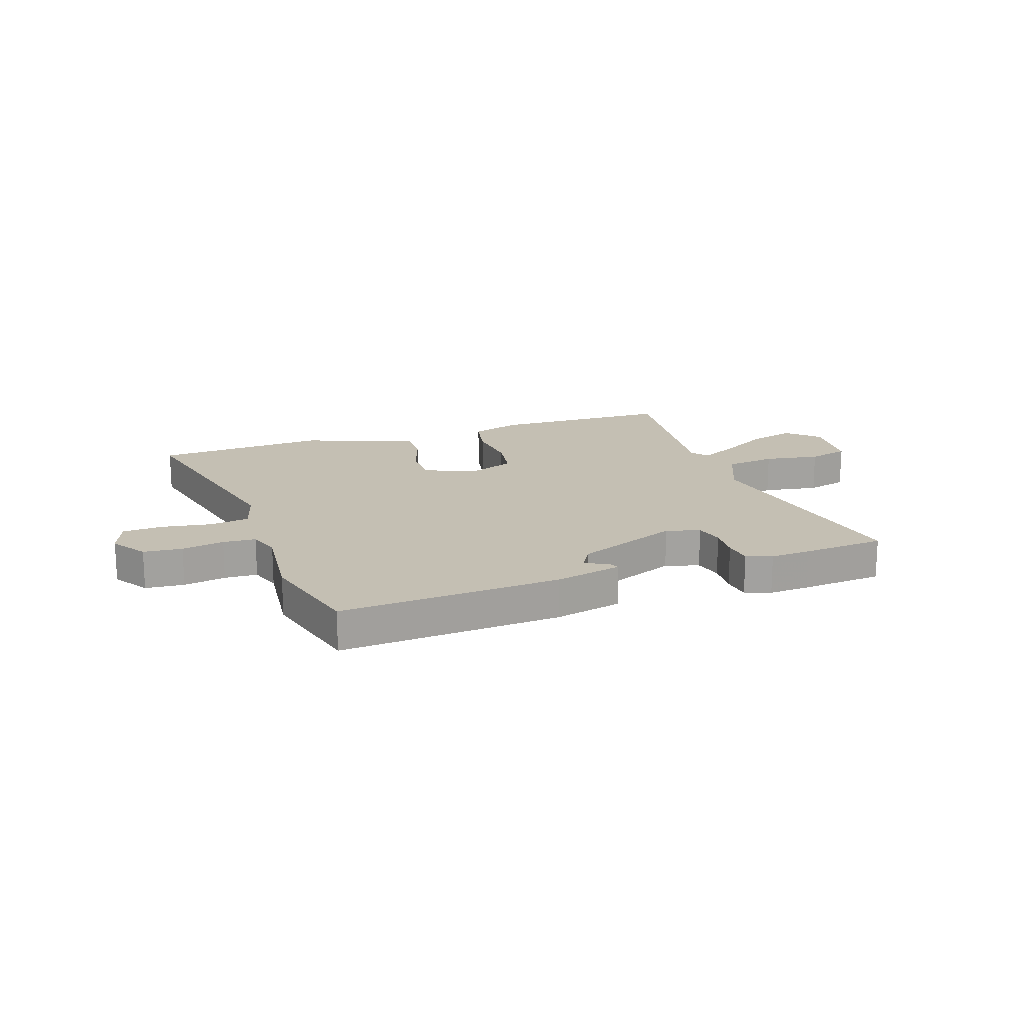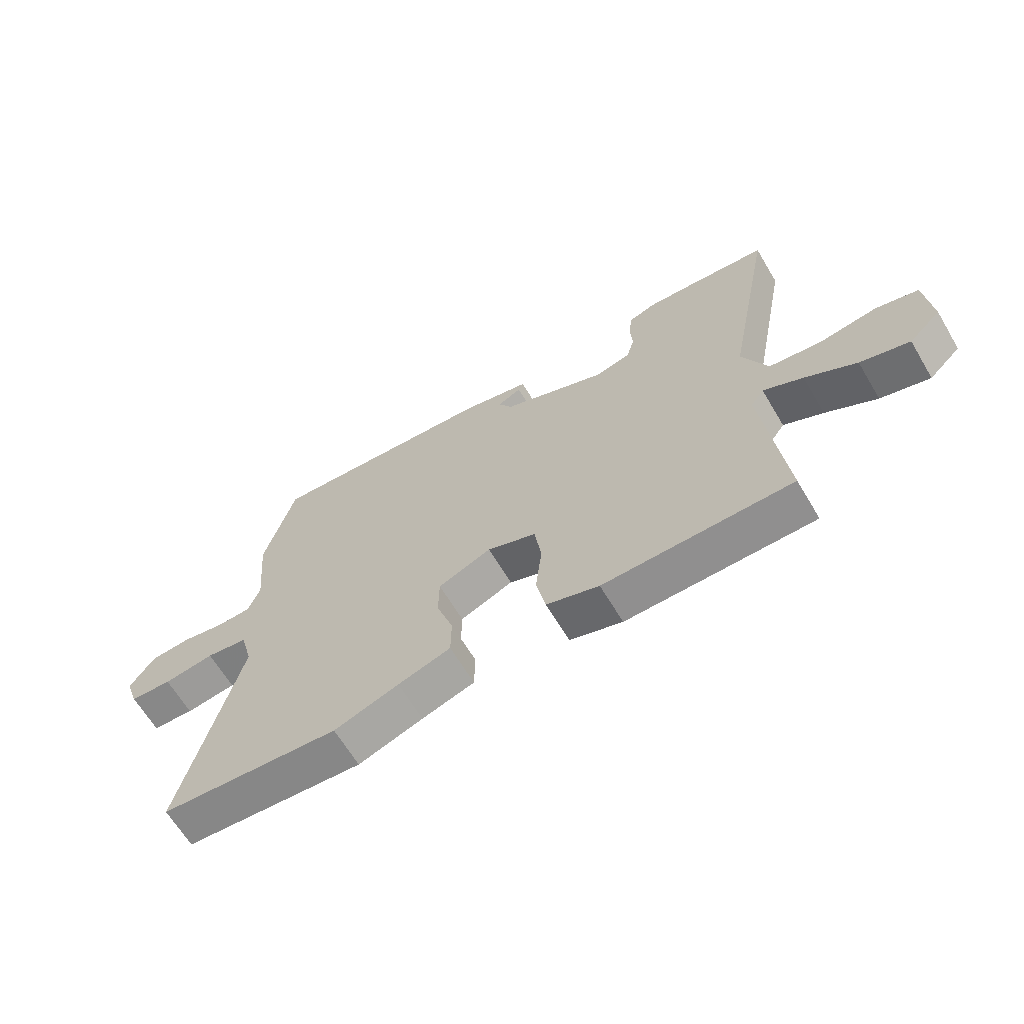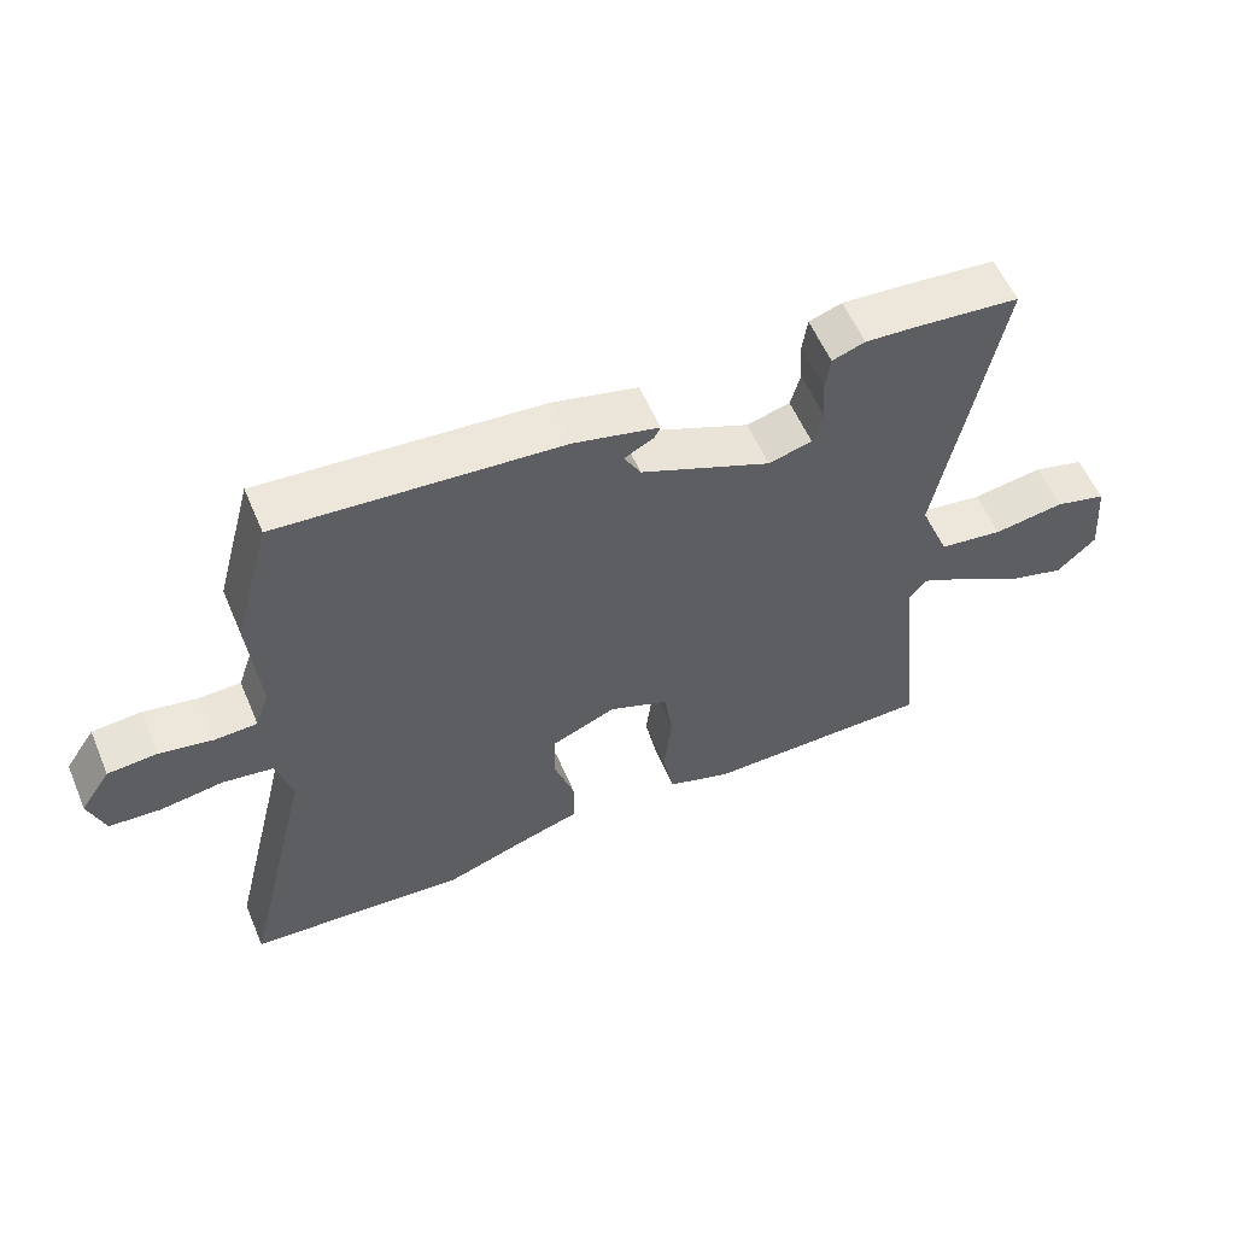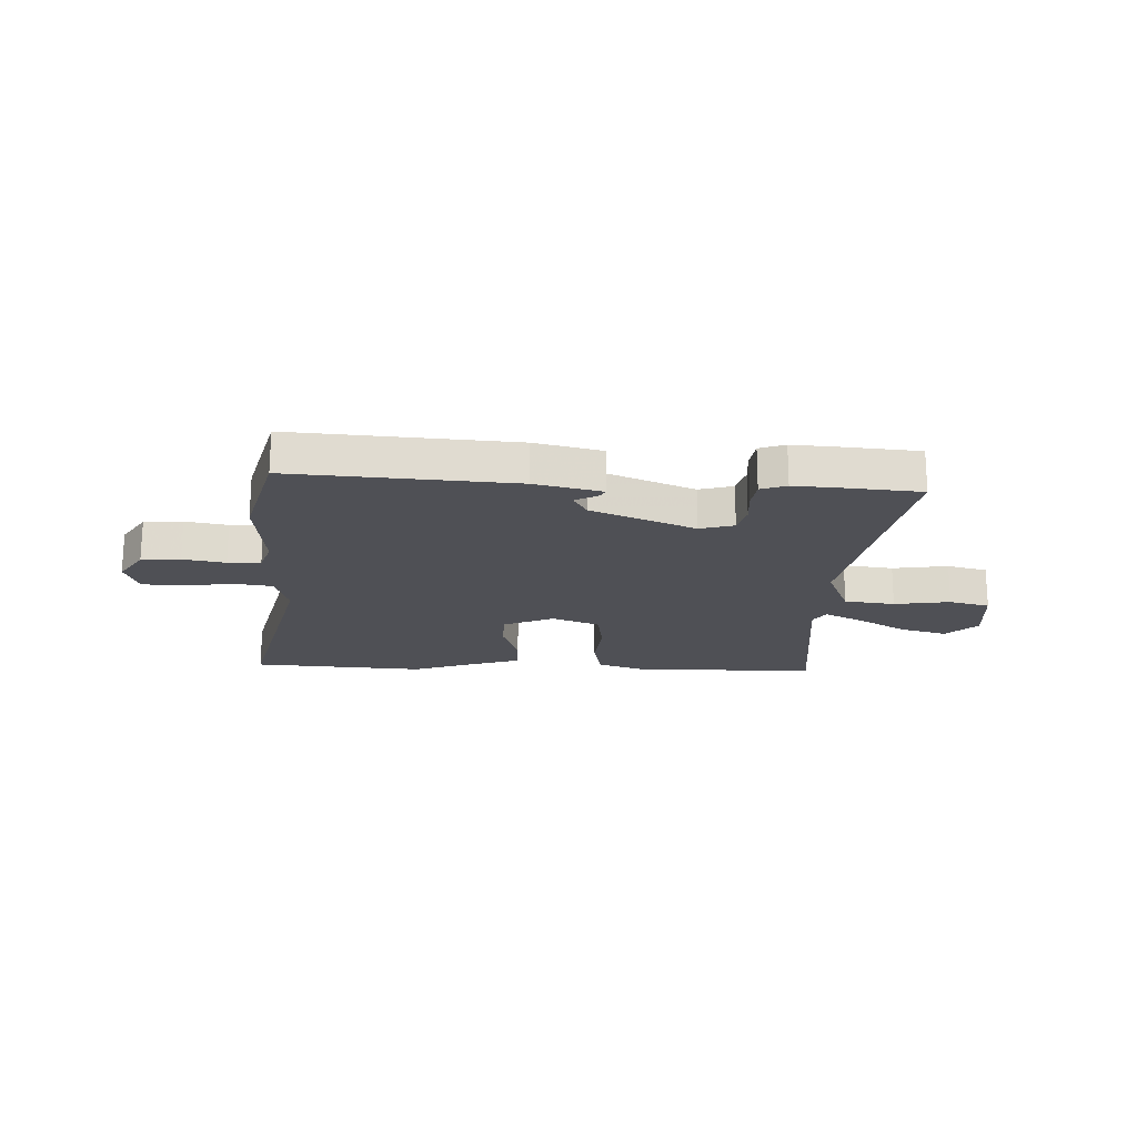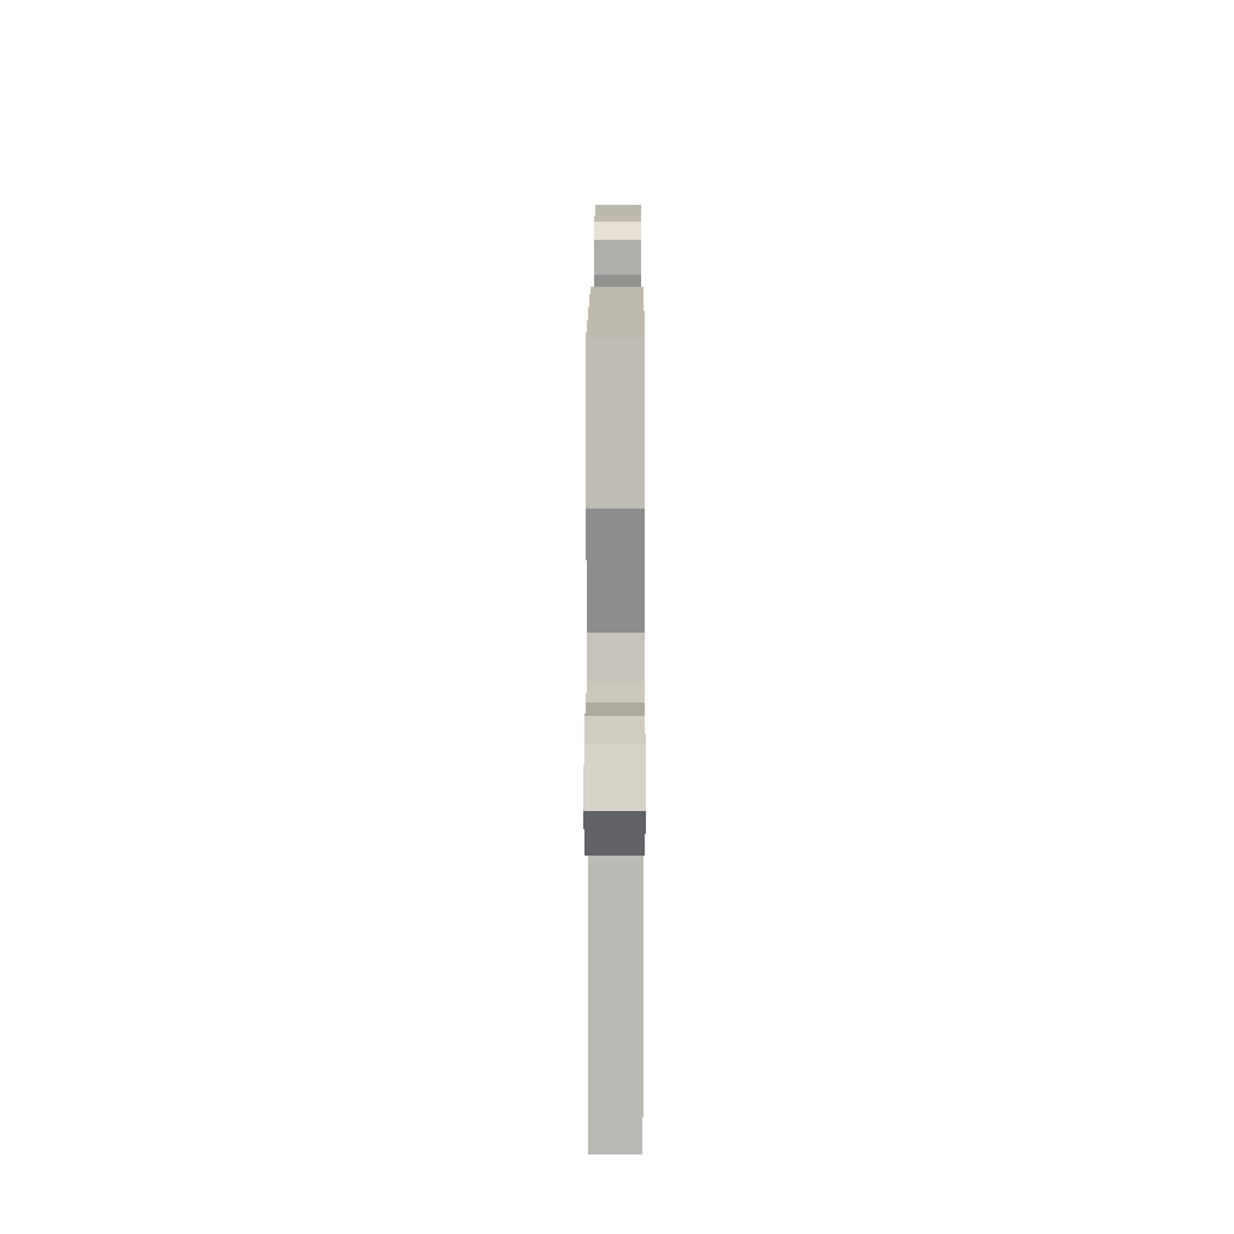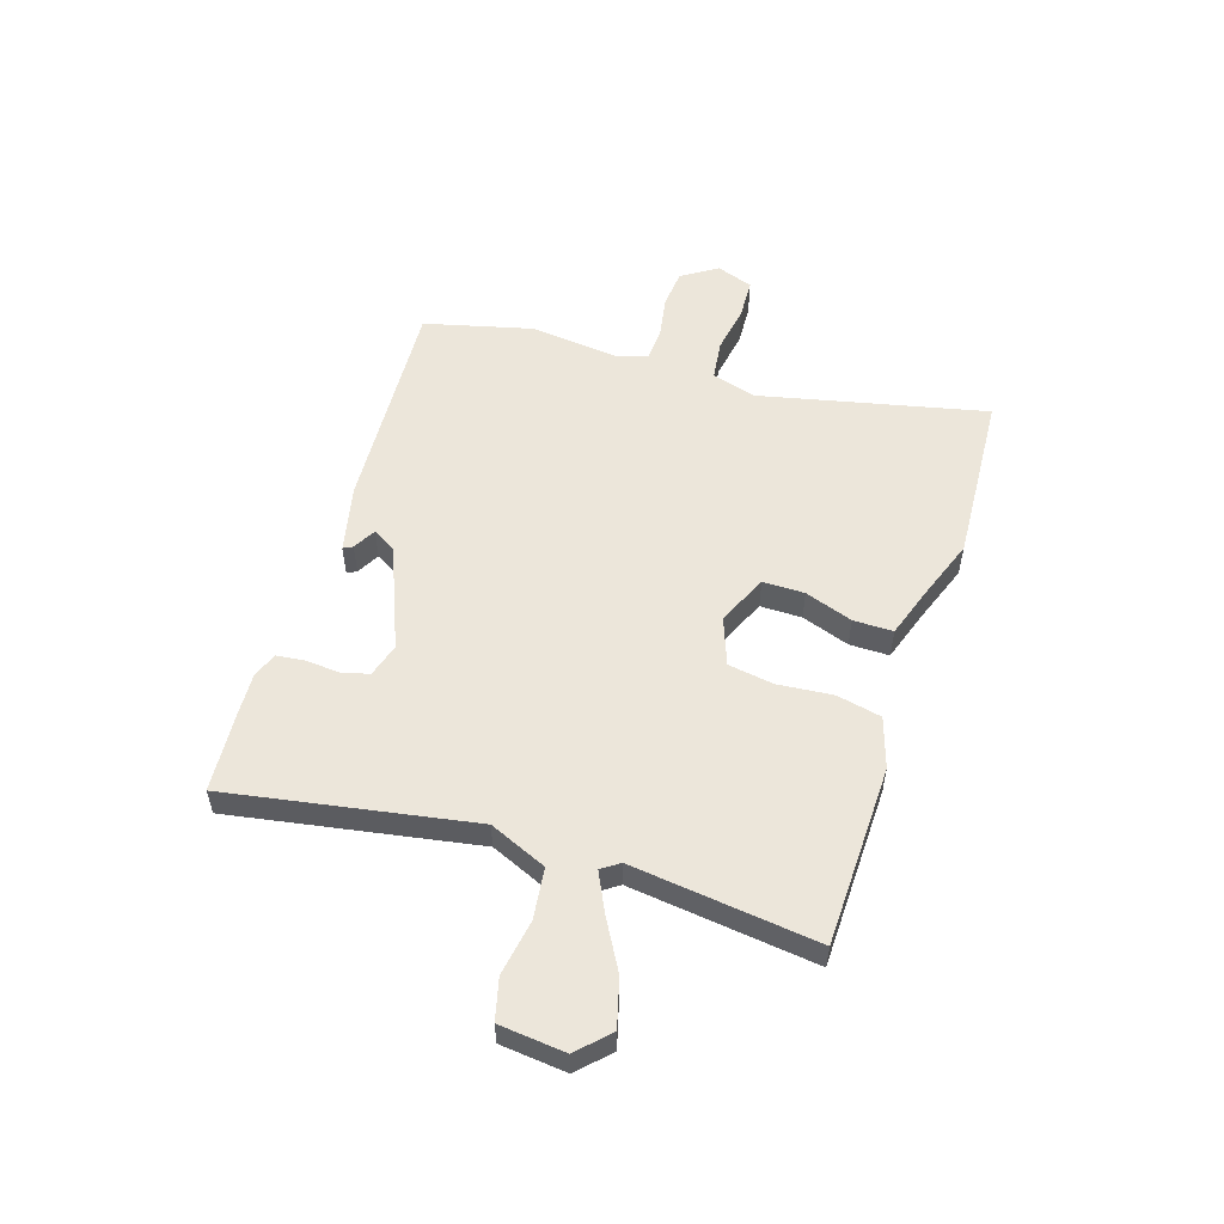
<metadata>
{"format":"obj","ext":"obj","renderer":"f3d","projection":"perspective","resolution":1024,"background":"white","views":[{"elev":17.7,"azim":-18.2,"up":"+Y"},{"elev":-65.2,"azim":30.9,"up":"+Z"},{"elev":57.1,"azim":-23.0,"up":"+Z"},{"elev":-19.4,"azim":-1.8,"up":"+Y"},{"elev":20.2,"azim":-89.8,"up":"+Z"},{"elev":54.3,"azim":108.8,"up":"+Y"}]}
</metadata>
<code>
v -0.302 0.07 -0.515
v -0.616 0.07 -0.491
v -0.516 0.07 -0.081
v -0.538 0.07 0.001
v -0.611 0.07 0.012
v -0.7 0.07 -0.001
v -0.774 0.07 0.004
v -0.797 0.07 0.071
v -0.754 0.07 0.135
v -0.683 0.07 0.14
v -0.606 0.07 0.125
v -0.546 0.07 0.127
v -0.526 0.07 0.184
v -0.541 0.07 0.348
v -0.488 0.07 0.543
v -0.085 0.07 0.511
v 0.037 0.07 0.481
v 0.028 0.07 0.464
v -0.014 0.07 0.442
v 0.01 0.07 0.399
v 0.197 0.07 0.319
v 0.259 0.07 0.336
v 0.273 0.07 0.387
v 0.269 0.07 0.448
v 0.276 0.07 0.499
v 0.323 0.07 0.515
v 0.397 0.07 0.51
v 0.546 0.07 0.496
v 0.46 0.07 0.053
v 0.503 0.07 -0.052
v 0.595 0.07 -0.065
v 0.697 0.07 -0.05
v 0.771 0.07 -0.07
v 0.781 0.07 -0.19
v 0.725 0.07 -0.243
v 0.639 0.07 -0.218
v 0.55 0.07 -0.165
v 0.481 0.07 -0.13
v 0.458 0.07 -0.162
v 0.493 0.07 -0.5
v 0.164 0.07 -0.502
v 0.072 0.07 -0.471
v 0.056 0.07 -0.389
v 0.067 0.07 -0.289
v 0.055 0.07 -0.206
v -0.031 0.07 -0.172
v -0.124 0.07 -0.211
v -0.125 0.07 -0.287
v -0.096 0.07 -0.375
v -0.097 0.07 -0.447
v -0.189 0.07 -0.476
v -0.302 0 -0.515
v -0.616 0 -0.491
v -0.516 0 -0.081
v -0.538 0 0.001
v -0.611 0 0.012
v -0.7 0 -0.001
v -0.774 0 0.004
v -0.797 0 0.071
v -0.754 0 0.135
v -0.683 0 0.14
v -0.606 0 0.125
v -0.546 0 0.127
v -0.526 0 0.184
v -0.541 0 0.348
v -0.488 0 0.543
v -0.085 0 0.511
v 0.037 0 0.481
v 0.028 0 0.464
v -0.014 0 0.442
v 0.01 0 0.399
v 0.197 0 0.319
v 0.259 0 0.336
v 0.273 0 0.387
v 0.269 0 0.448
v 0.276 0 0.499
v 0.323 0 0.515
v 0.397 0 0.51
v 0.546 0 0.496
v 0.46 0 0.053
v 0.503 0 -0.052
v 0.595 0 -0.065
v 0.697 0 -0.05
v 0.771 0 -0.07
v 0.781 0 -0.19
v 0.725 0 -0.243
v 0.639 0 -0.218
v 0.55 0 -0.165
v 0.481 0 -0.13
v 0.458 0 -0.162
v 0.493 0 -0.5
v 0.164 0 -0.502
v 0.072 0 -0.471
v 0.056 0 -0.389
v 0.067 0 -0.289
v 0.055 0 -0.206
v -0.031 0 -0.172
v -0.124 0 -0.211
v -0.125 0 -0.287
v -0.096 0 -0.375
v -0.097 0 -0.447
v -0.189 0 -0.476
f 48 49 50 51
f 47 48 51 1
f 41 42 43 44
f 39 40 41 44
f 38 39 44 45
f 34 35 36 37
f 34 37 38
f 31 32 33 34
f 30 31 34 38
f 29 30 38 45
f 23 24 25 26
f 22 23 26 27
f 16 17 18 19
f 16 19 20
f 13 14 15 16
f 12 13 16 20
f 8 9 10 11
f 8 11 12
f 5 6 7 8
f 4 5 8 12
f 3 4 12 20
f 47 1 2 3
f 46 47 3 20
f 45 46 20 21
f 29 45 21 22
f 22 27 28 29
f 102 101 100 99
f 52 102 99 98
f 95 94 93 92
f 95 92 91 90
f 96 95 90 89
f 88 87 86 85
f 89 88 85
f 85 84 83 82
f 89 85 82 81
f 96 89 81 80
f 77 76 75 74
f 78 77 74 73
f 70 69 68 67
f 71 70 67
f 67 66 65 64
f 71 67 64 63
f 62 61 60 59
f 63 62 59
f 59 58 57 56
f 63 59 56 55
f 71 63 55 54
f 54 53 52 98
f 71 54 98 97
f 72 71 97 96
f 73 72 96 80
f 80 79 78 73
f 1 52 53 2
f 2 53 54 3
f 3 54 55 4
f 4 55 56 5
f 5 56 57 6
f 6 57 58 7
f 7 58 59 8
f 8 59 60 9
f 9 60 61 10
f 10 61 62 11
f 11 62 63 12
f 12 63 64 13
f 13 64 65 14
f 14 65 66 15
f 15 66 67 16
f 16 67 68 17
f 17 68 69 18
f 18 69 70 19
f 19 70 71 20
f 20 71 72 21
f 21 72 73 22
f 22 73 74 23
f 23 74 75 24
f 24 75 76 25
f 25 76 77 26
f 26 77 78 27
f 27 78 79 28
f 28 79 80 29
f 29 80 81 30
f 30 81 82 31
f 31 82 83 32
f 32 83 84 33
f 33 84 85 34
f 34 85 86 35
f 35 86 87 36
f 36 87 88 37
f 37 88 89 38
f 38 89 90 39
f 39 90 91 40
f 40 91 92 41
f 41 92 93 42
f 42 93 94 43
f 43 94 95 44
f 44 95 96 45
f 45 96 97 46
f 46 97 98 47
f 47 98 99 48
f 48 99 100 49
f 49 100 101 50
f 50 101 102 51
f 51 102 52 1

</code>
